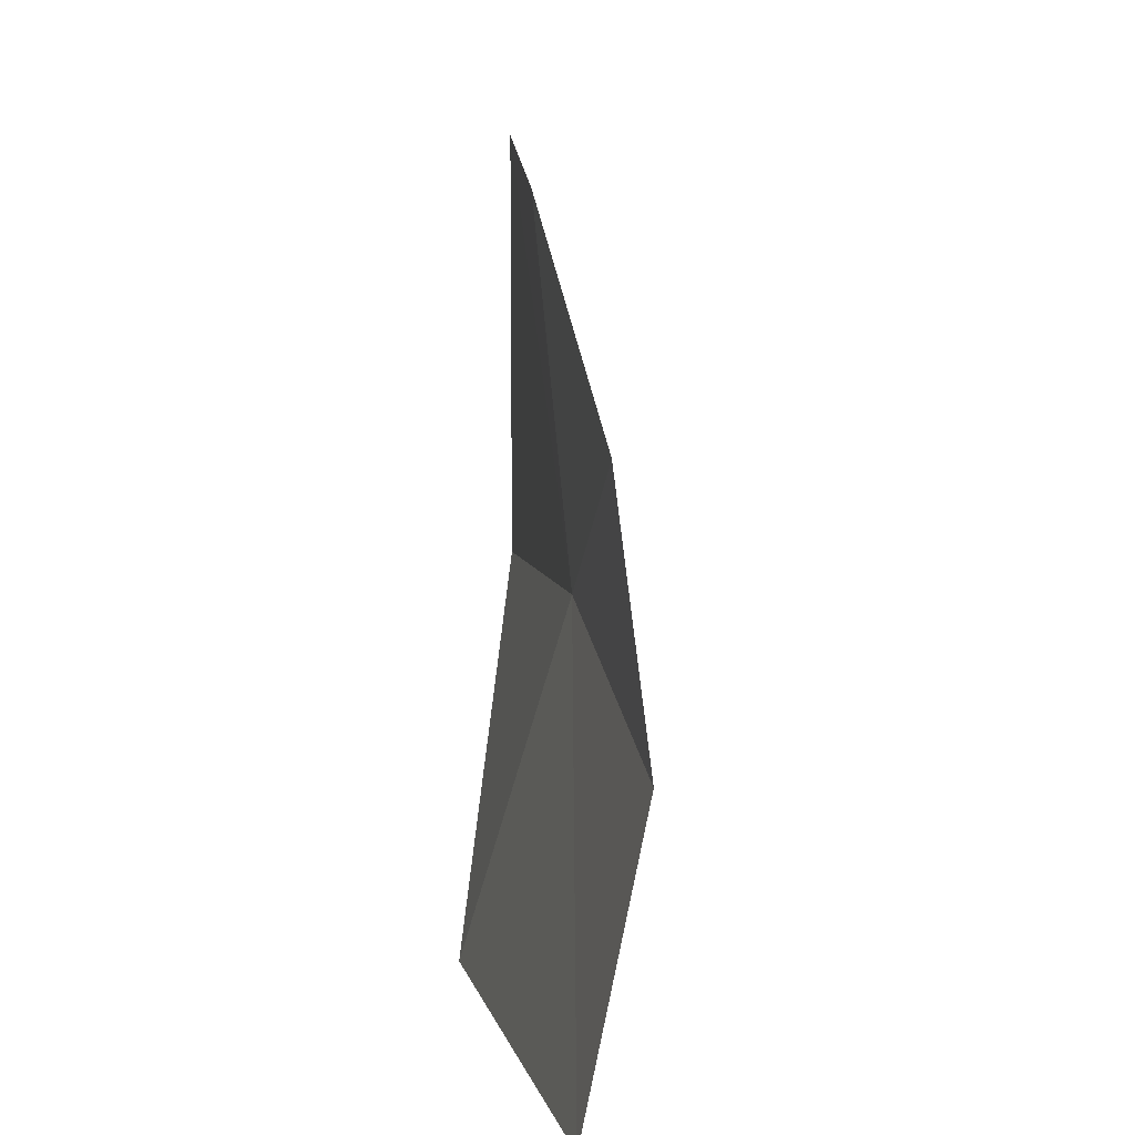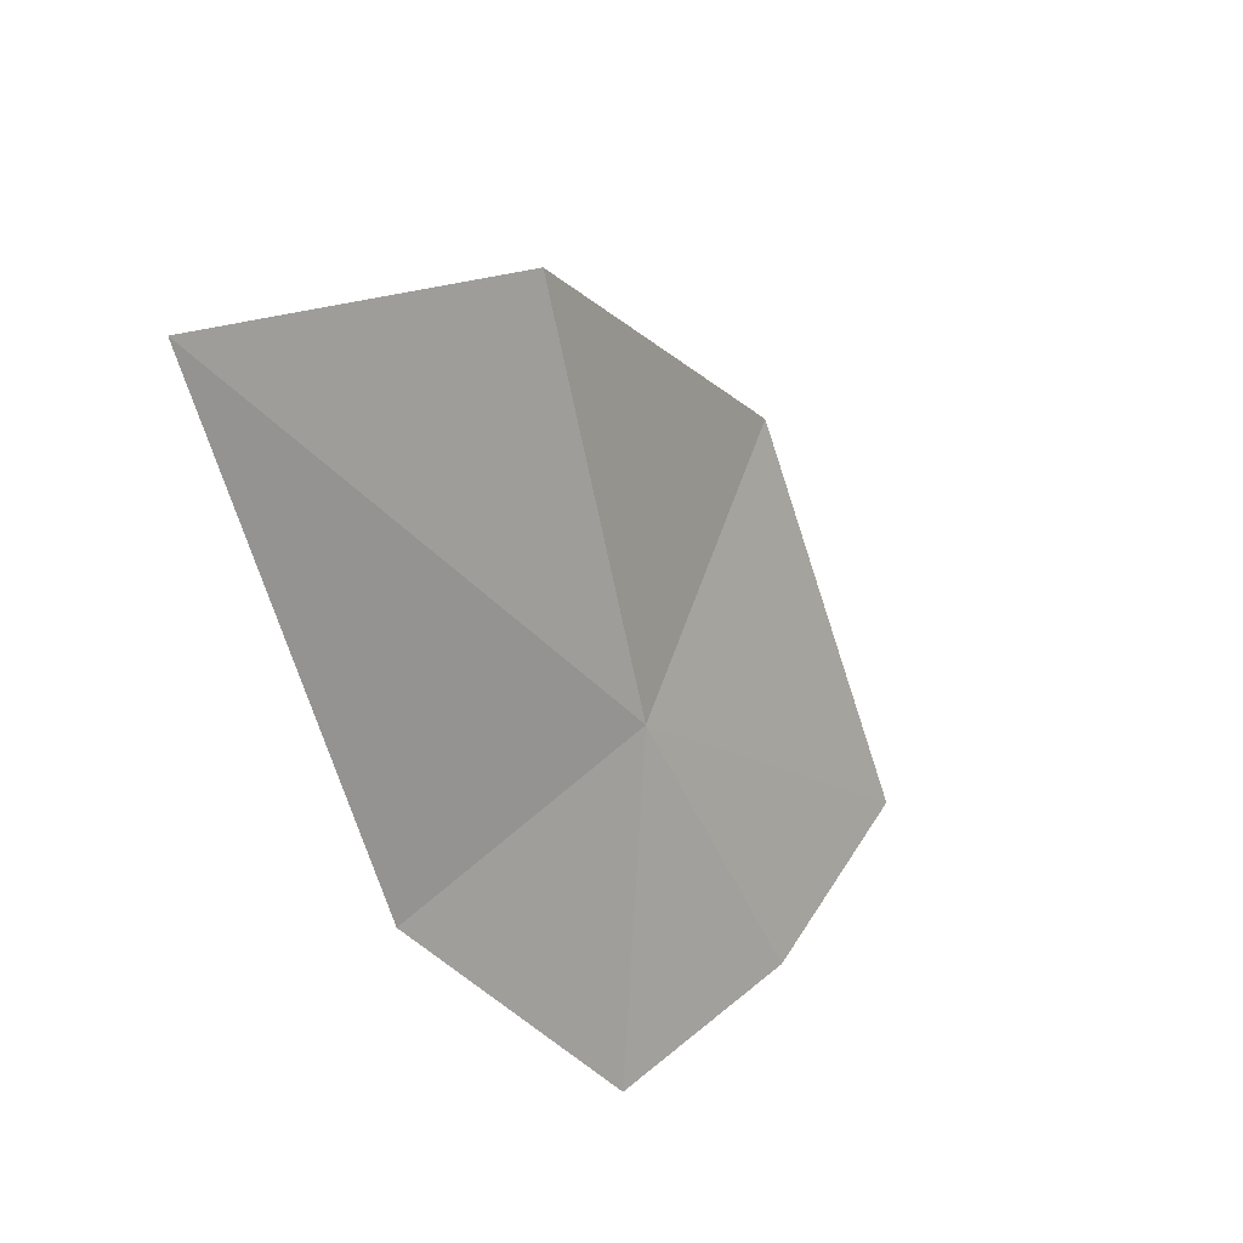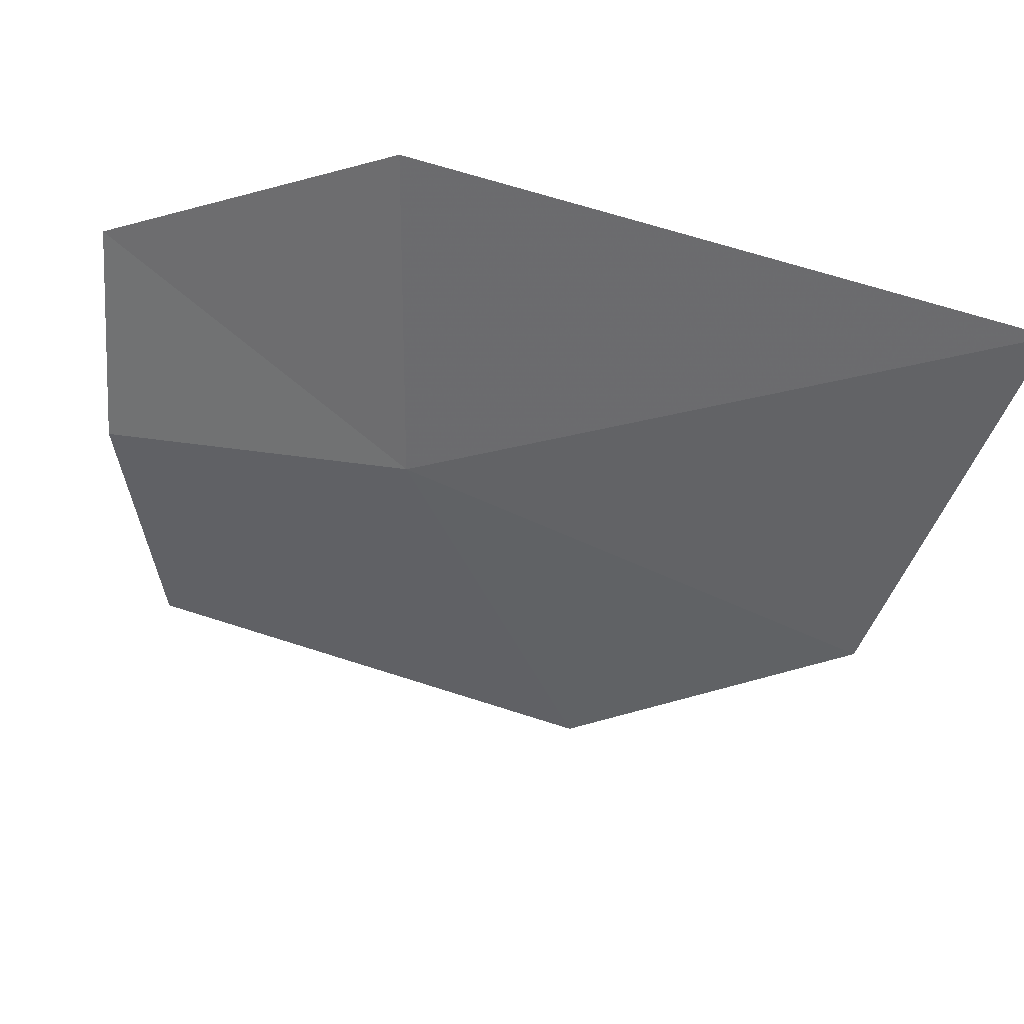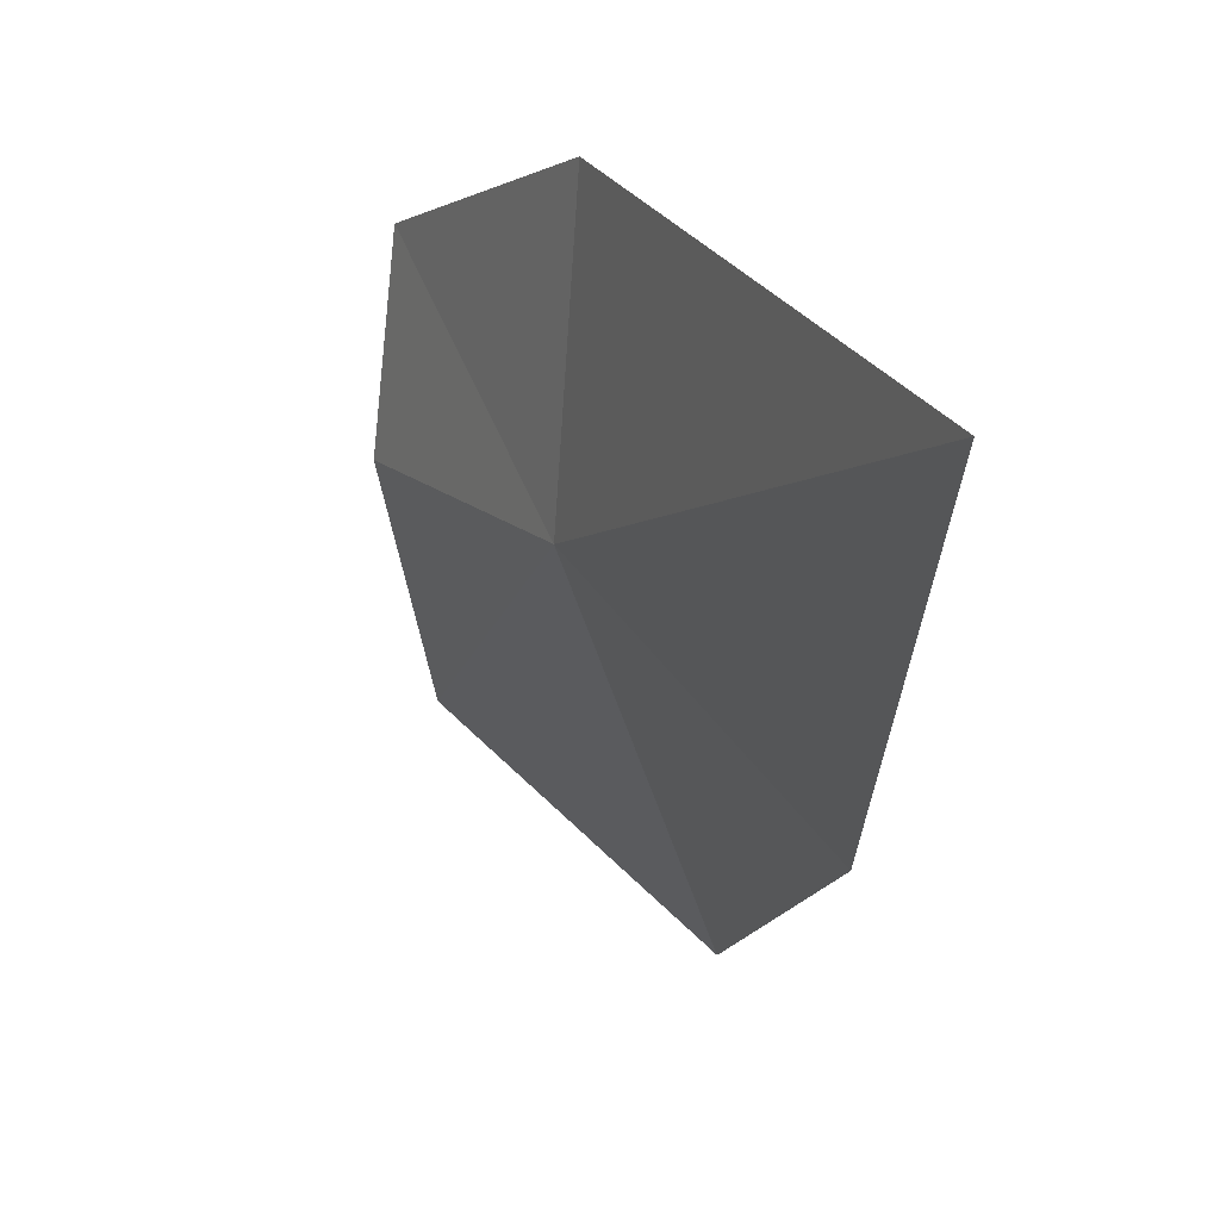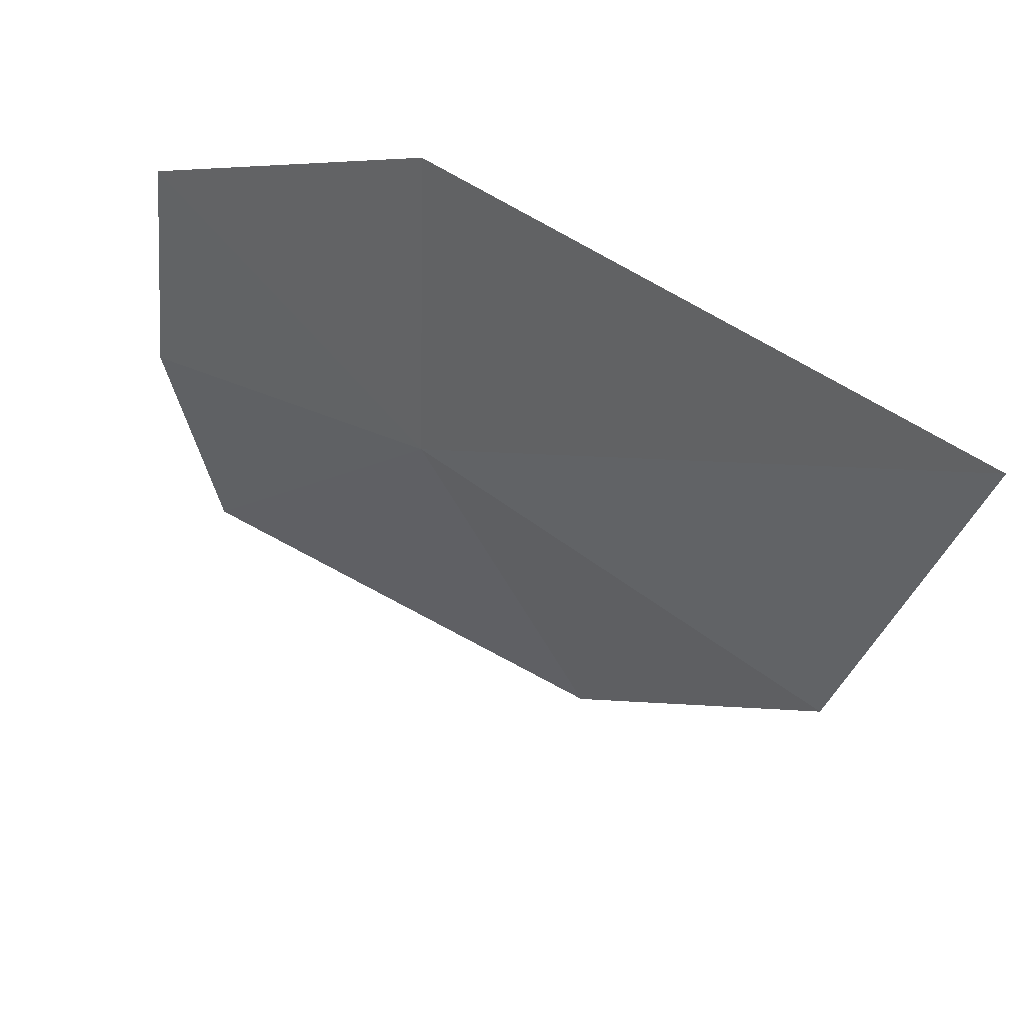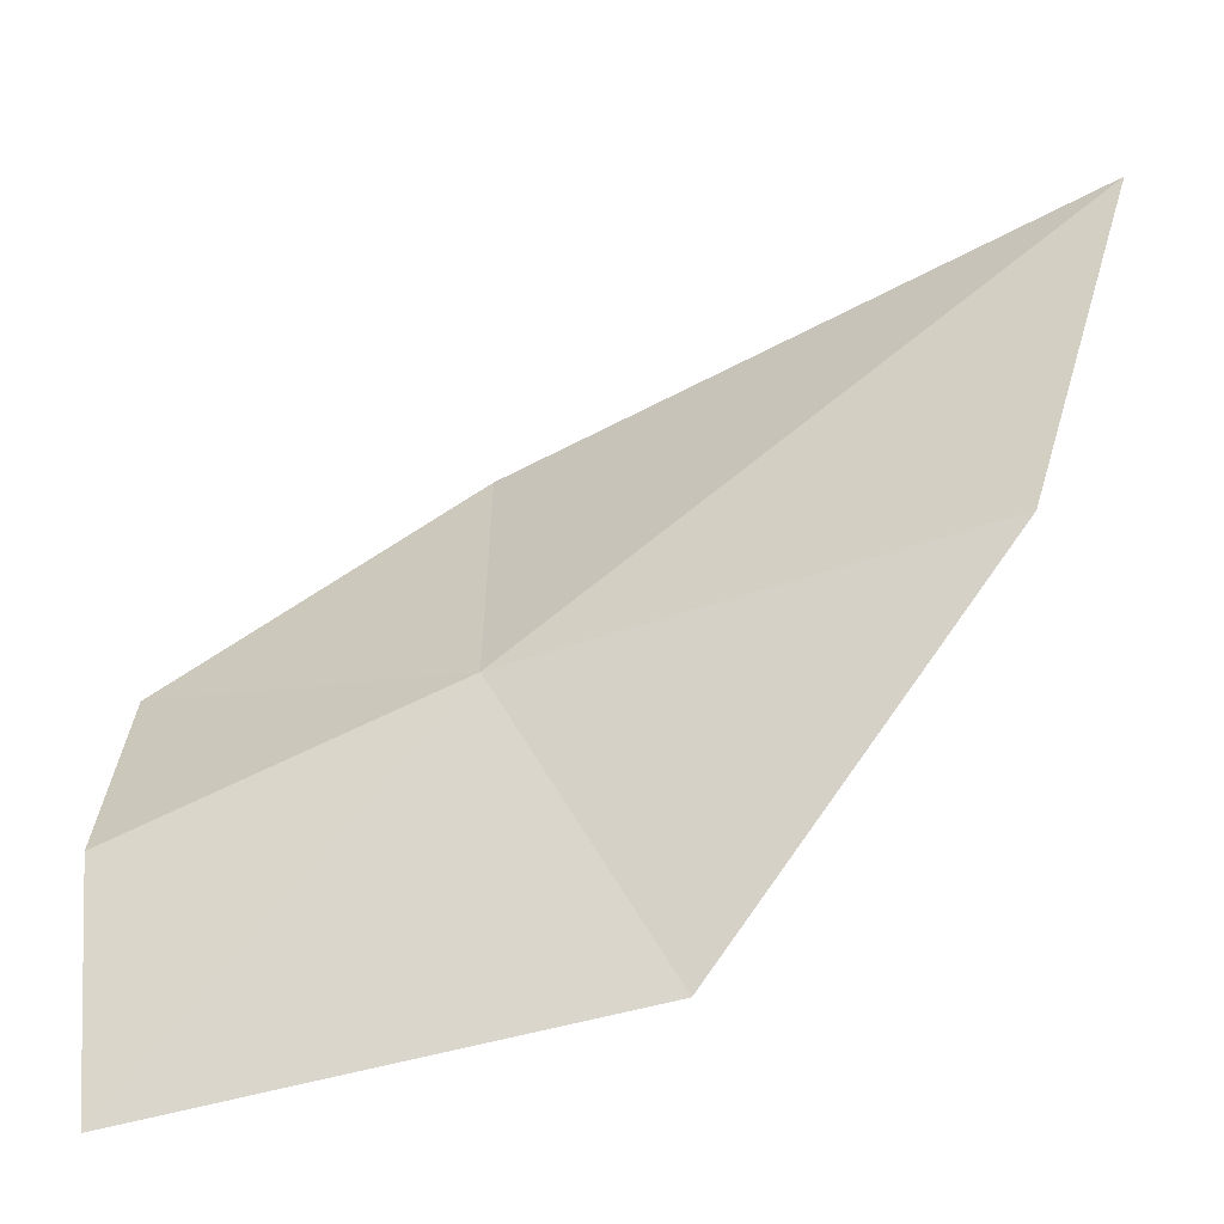
<metadata>
{"format":"obj","ext":"obj","renderer":"f3d","projection":"perspective","resolution":1024,"background":"white","views":[{"elev":10.4,"azim":-167.1,"up":"+Y"},{"elev":41.9,"azim":-140.6,"up":"+Z"},{"elev":38.7,"azim":-42.5,"up":"+Y"},{"elev":28.9,"azim":-7.8,"up":"+Y"},{"elev":46.4,"azim":-31.7,"up":"+Y"},{"elev":-53.3,"azim":-45.8,"up":"+Y"}]}
</metadata>
<code>
v -15.79 -6.975 6.044
v -15.97 -7.748 5.292
v -16.09 -7.133 5.308
v -15.73 -6.229 5.983
v -15.35 -6.167 7.339
v -16.03 -6.61 5.287
v -15.43 -7.082 7.044
v -15.51 -7.784 6.283
f 1 3 2
f 1 5 4
f 1 4 6
f 1 7 5
f 1 2 8
f 1 6 3
f 1 8 7

</code>
